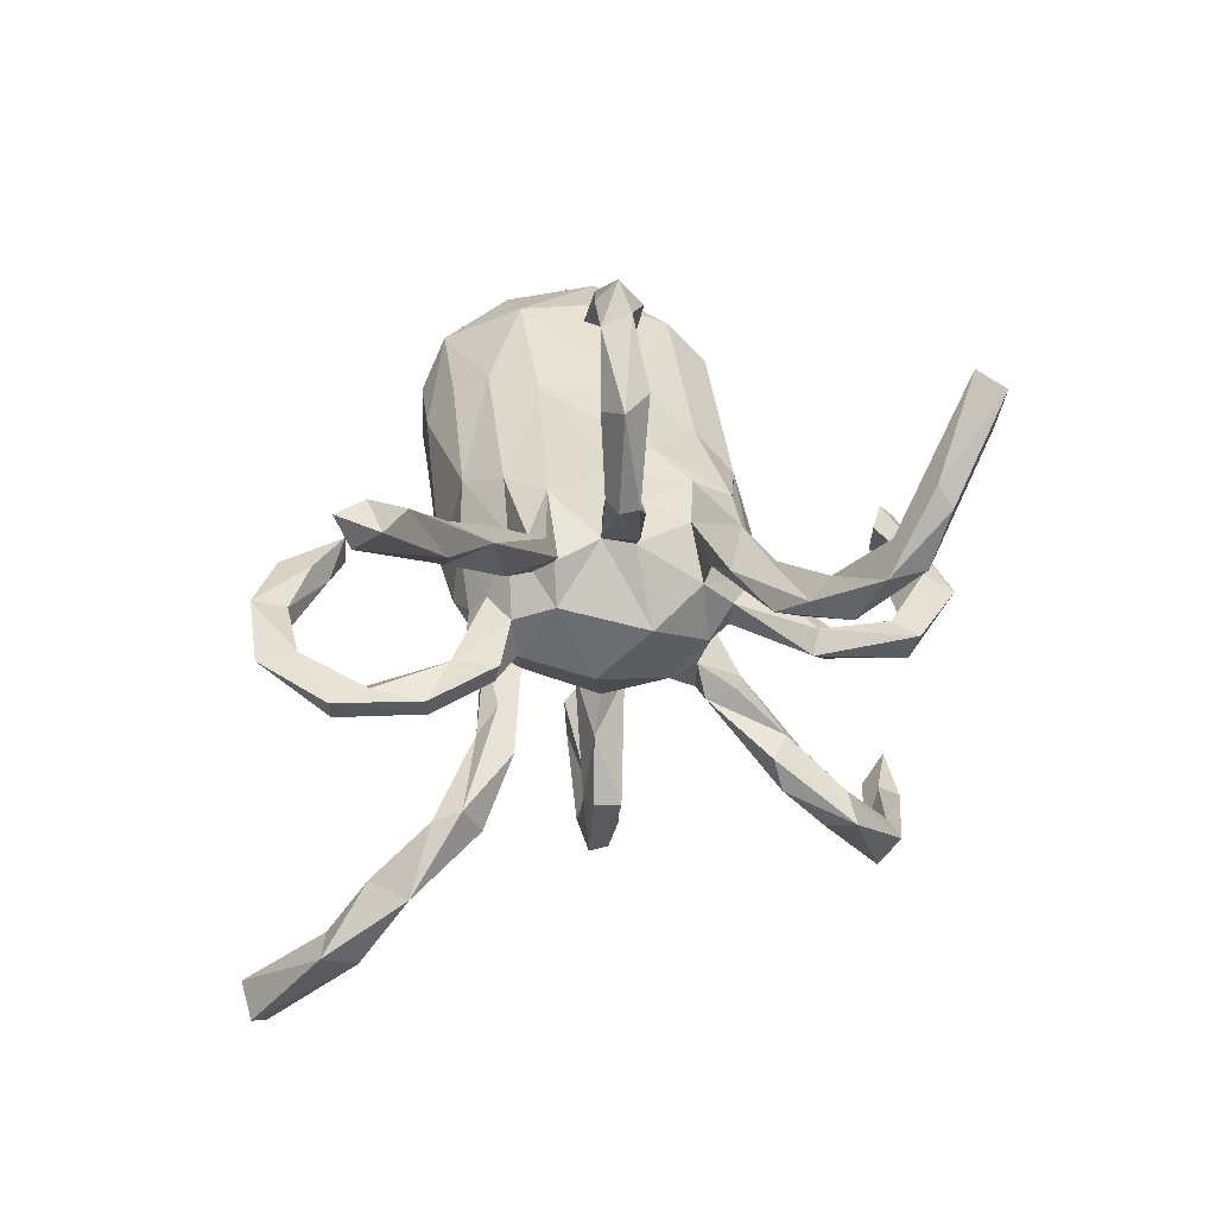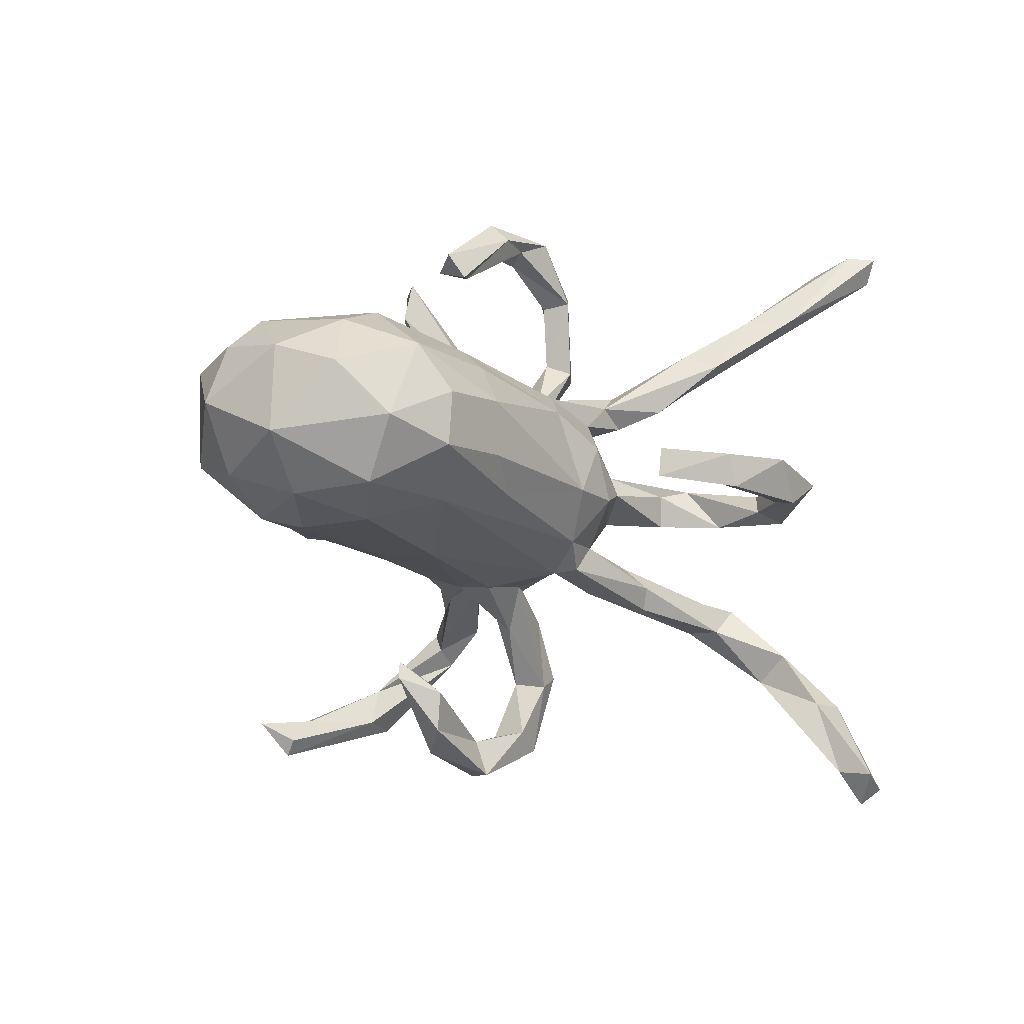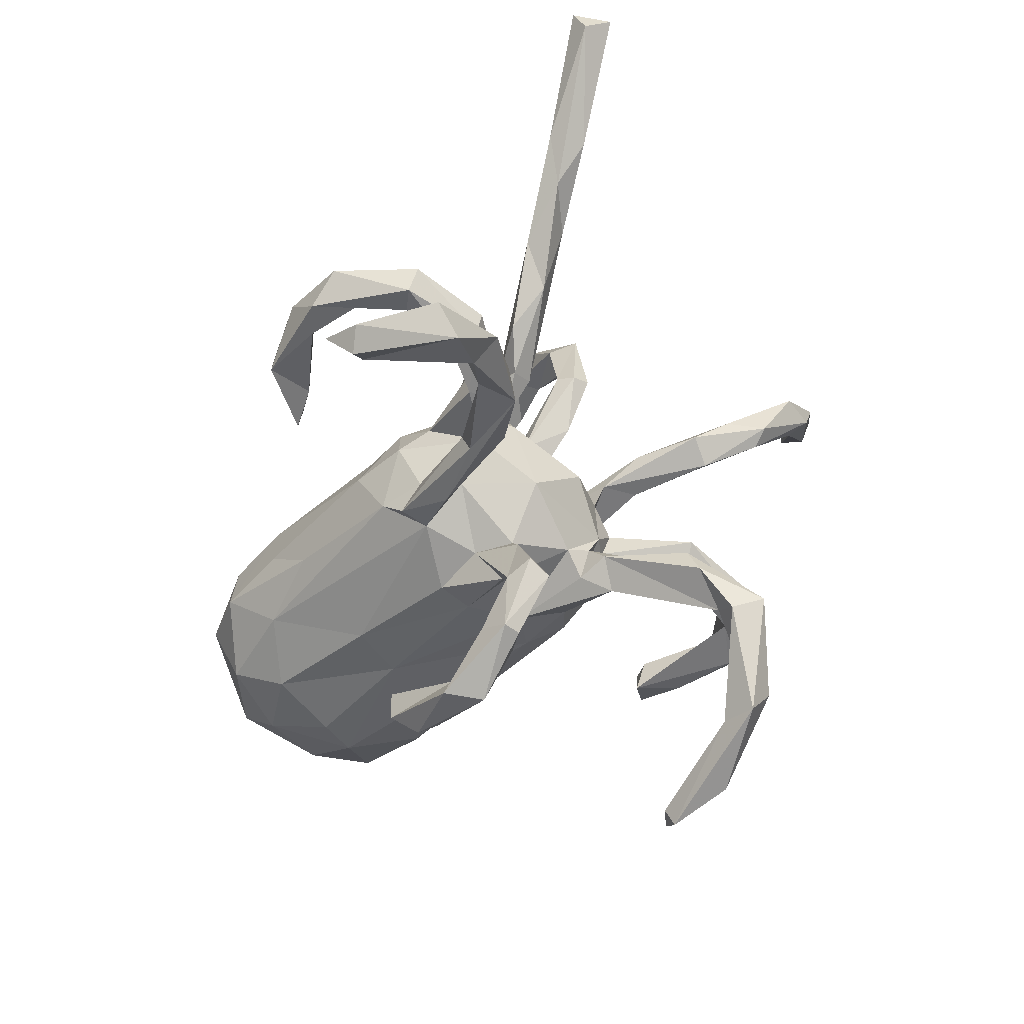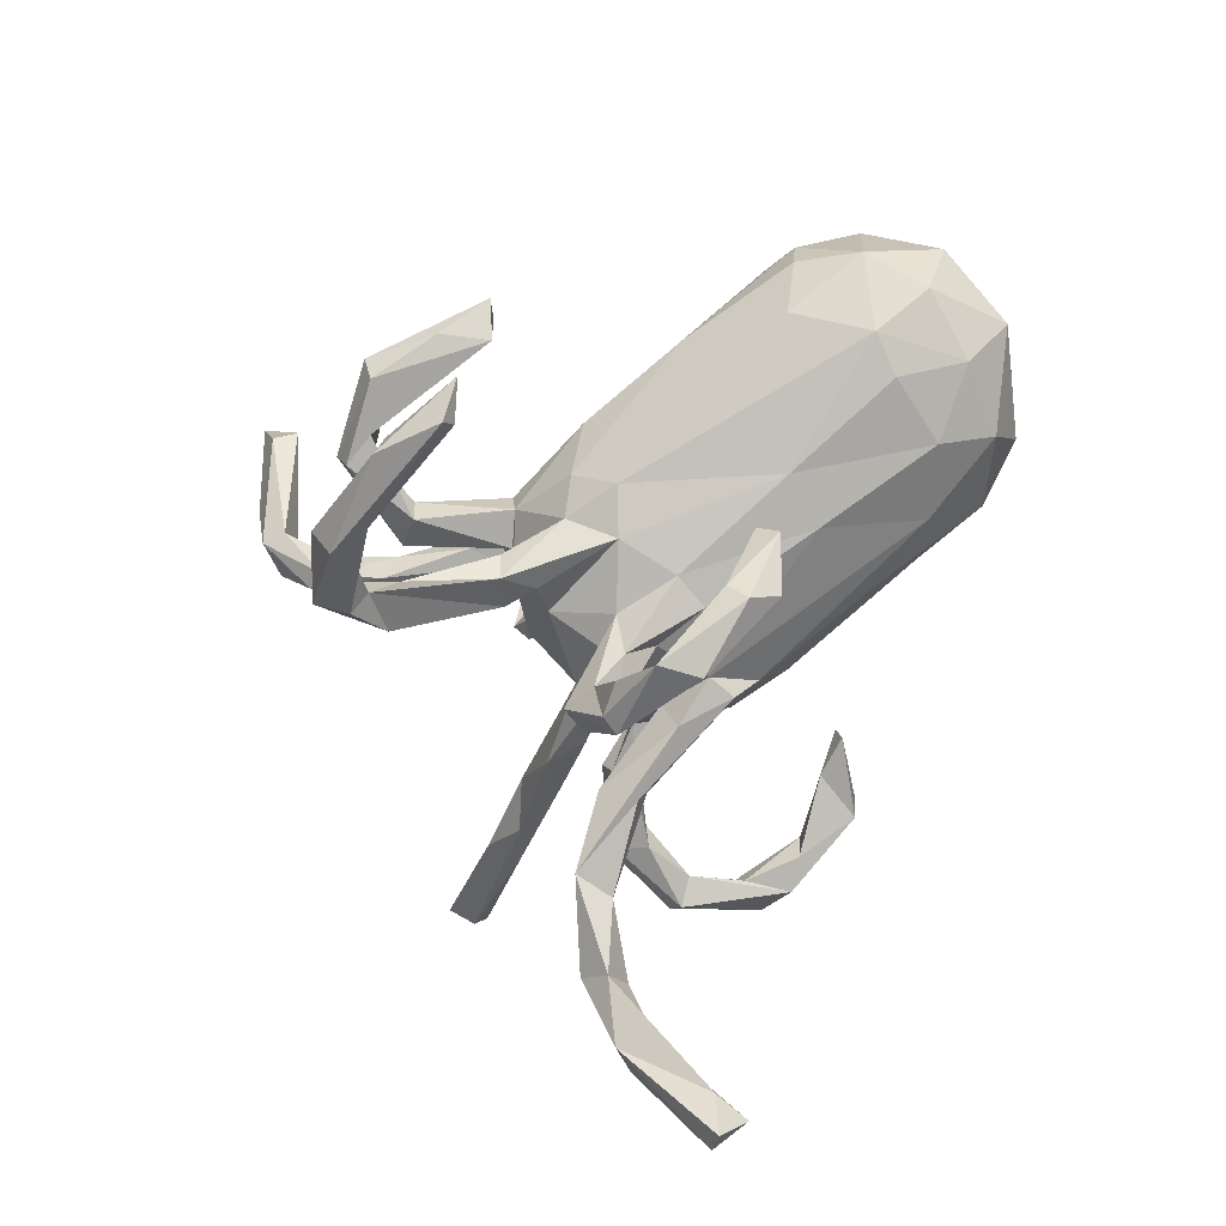
<metadata>
{"format":"obj","ext":"obj","renderer":"f3d","projection":"perspective","resolution":1024,"background":"white","views":[{"elev":29.3,"azim":91.3,"up":"+Z"},{"elev":-4.5,"azim":-46.6,"up":"+Z"},{"elev":-59.9,"azim":57.2,"up":"+Z"},{"elev":-72.5,"azim":-131.3,"up":"+Z"}]}
</metadata>
<code>
v 0.7355 -0.2646 0.4084
v 0.7294 -0.2845 0.4501
v 0.7564 -0.2257 0.4416
v 0.6984 -0.2489 0.4543
v 0.6496 -0.2069 0.4175
v 0.5828 -0.1693 0.3175
v 0.5621 -0.2241 0.3275
v 0.451 -0.3233 -0.3884
v 0.4166 0.3751 0.2029
v 0.3872 0.4556 0.2895
v 0.4738 -0.3722 -0.3644
v 0.4413 -0.2504 -0.2875
v 0.5152 -0.1789 0.2713
v 0.3648 -0.1806 -0.1918
v 0.3787 0.3387 0.122
v 0.4378 -0.4803 -0.4997
v 0.4186 -0.3691 -0.358
v 0.4066 -0.4646 -0.5227
v 0.3968 0.4283 0.2069
v 0.3831 -0.4997 -0.4715
v 0.3827 -0.4388 -0.4699
v 0.4004 -0.2656 -0.323
v 0.4444 -0.1228 0.2645
v 0.3602 0.4141 0.2009
v 0.3335 0.3088 0.1629
v 0.4071 -0.309 -0.2784
v 0.3747 0.4351 0.3184
v 0.3278 0.3466 0.149
v 0.3381 -0.2197 -0.2372
v 0.4861 -0.1783 0.3171
v 0.4086 -0.1719 0.2325
v 0.3756 0.3829 0.2416
v 0.3455 0.3414 0.108
v 0.2475 0.2613 -0.2303
v 0.3102 0.237 0.0944
v 0.2737 0.3671 -0.2678
v 0.2382 0.2475 -0.1828
v 0.3187 0.5221 0.4254
v 0.2748 0.4842 0.3768
v 0.3535 -0.2256 -0.02402
v 0.337 -0.2256 -0.05483
v 0.2135 0.3209 -0.2633
v 0.3472 0.2822 0.1314
v 0.1634 0.4086 -0.4111
v 0.2337 0.353 -0.2377
v 0.3765 -0.223 -0.2026
v 0.344 -0.3022 -0.01103
v 0.2977 -0.1299 0.1434
v 0.2441 0.3231 -0.29
v 0.1704 0.4409 -0.3599
v 0.2823 0.2757 0.07295
v 0.3034 0.5089 0.3625
v 0.3736 -0.1161 0.1783
v 0.1929 0.2889 -0.1937
v 0.2501 0.2753 0.102
v 0.1487 0.4184 -0.3391
v 0.1996 0.2663 -0.1671
v 0.3012 -0.2563 -0.06245
v 0.2926 0.4812 0.4413
v 0.288 -0.1978 -0.0005025
v 0.3615 -0.1345 0.2459
v 0.1099 0.3931 -0.3945
v 0.3419 -0.3561 -0.05859
v 0.366 -0.3555 -0.02163
v 0.3447 -0.156 -0.2385
v 0.3024 -0.337 -0.04075
v 0.2412 -0.1785 -0.061
v 0.2428 -0.06741 0.1659
v 0.2621 -0.1321 -0.02105
v 0.1703 0.3068 -0.01053
v 0.1595 0.4502 -0.0261
v 0.1658 0.2091 0.07895
v 0.2327 0.232 0.1323
v 0.2494 0.05827 0.2128
v 0.2755 -0.4067 0.005428
v 0.1942 0.2995 -0.04013
v 0.1408 0.1519 -0.1443
v 0.1468 0.3166 -0.07184
v 0.2377 -0.1826 -0.01081
v 0.2302 -0.05298 0.13
v 0.1583 -0.008316 -0.3166
v 0.1268 0.4117 -0.02075
v 0.2478 0.02979 0.2053
v 0.09423 0.01204 -0.4321
v 0.09923 -0.01687 -0.438
v 0.2184 0.1804 0.1068
v 0.1519 0.06502 0.1573
v 0.2478 0.03752 0.3517
v 0.15 0.4356 -0.06757
v 0.1498 0.03266 -0.3226
v 0.1868 -0.05717 0.02752
v 0.09623 0.4378 -0.06061
v 0.183 0.07723 -0.00998
v 0.02247 0.4541 -0.4326
v -0.01279 0.4204 -0.391
v 0.2506 -0.141 -0.05341
v 0.1747 -0.1145 -0.05763
v 0.1811 -0.1206 0.004254
v 0.1379 0.3256 -0.02669
v 0.258 -0.4061 -0.03048
v 0.1049 -0.1353 -0.1762
v 0.1506 0.1959 -0.1216
v 0.1496 0.154 0.07779
v 0.03551 0.4886 -0.05959
v 0.08924 0.203 -0.1358
v 0.2178 -0.1598 -0.2009
v 0.2056 0.06965 0.3632
v 0.09463 0.182 -0.046
v 0.2241 -0.4676 -0.03673
v 0.173 -0.004106 -0.09429
v 0.2836 -0.4641 -0.006043
v 0.2001 0.04527 0.2309
v 0.1093 0.1893 -0.005358
v 0.1166 -0.02429 -0.3309
v 0.1851 0.05742 0.1337
v 0.2383 -0.08829 0.1119
v 0.1873 -0.1414 -0.1321
v 0.224 0.01089 0.2169
v -0.07009 0.4169 -0.4508
v 0.1225 -0.184 -0.01502
v 0.06248 -0.07422 0.1474
v 0.152 0.003435 0.4329
v 0.2498 -0.1158 -0.1708
v 0.1294 0.1464 0.03611
v 0.1903 0.04289 0.3301
v 0.178 -0.4415 -0.02859
v 0.09838 0.0237 -0.3263
v 0.09105 0.001604 -0.1682
v 0.05102 0.02765 -0.4145
v 0.1364 -0.1577 0.01576
v 0.1146 0.1396 -0.1006
v 0.1214 -0.007198 -0.2218
v 0.1937 -0.09491 0.1432
v 0.2109 0.004719 0.3382
v 0.1272 0.002907 0.1058
v 0.1139 -0.1122 -0.1126
v 0.1146 -0.1269 0.1035
v 0.1105 0.09944 -0.1285
v 0.2115 -0.1713 -0.1651
v 0.07105 0.128 0.1033
v 0.1331 0.05116 0.1011
v 0.04163 0.0347 -0.168
v 0.005854 0.4515 -0.3921
v 0.1219 0.1564 -0.05863
v 0.1438 0.1971 0.1358
v 0.02832 0.4618 -0.0002759
v 0.163 -0.06054 0.08795
v 0.1764 -0.483 0.02771
v 0.05045 0.2216 0.007196
v 0.1637 -0.4337 0.01075
v 0.0534 -0.201 0.0559
v -0.002063 0.1675 -0.1151
v 0.134 0.005663 0.1538
v 0.02681 0.51 -0.02762
v 0.08973 0.138 -0.1546
v 0.05013 0.2159 -0.0412
v 0.07078 -0.211 -0.02825
v 0.04007 -0.03814 -0.1642
v 0.1066 0.1883 -0.1754
v 0.07088 0.0596 0.1324
v 0.1139 0.0456 0.3966
v 0.05577 -0.03119 -0.4054
v -0.04482 -0.02176 -0.4198
v -0.07109 0.4006 -0.4238
v -0.1148 0.435 -0.3944
v 0.06042 0.003068 -0.2362
v 0.07235 -0.1669 -0.1042
v -0.03898 -0.04015 -0.4734
v -0.04475 -0.05041 -0.1683
v 0.01841 0.1858 0.1188
v -0.01391 0.01773 -0.4772
v 0.1384 0.04471 0.4488
v 0.001992 0.1297 0.1331
v 0.03635 0.1853 0.08225
v -0.08801 0.1463 -0.1181
v 0.0477 0.01609 0.1681
v 0.0808 -0.4635 -0.01943
v 0.08974 -0.4073 0.03653
v 0.04603 -0.007614 0.4261
v -0.08614 0.3981 0.01684
v -0.03625 0.09926 -0.1473
v -0.06783 0.4576 -0.03305
v 0.0136 -0.138 0.1399
v 0.06945 -0.4586 0.03089
v 0.07017 -0.3871 0.001638
v -0.1247 0.4092 0.0328
v -0.0003879 -0.1949 -0.0981
v 0.03063 -0.1275 -0.1448
v 0.03092 -0.1751 -0.1408
v -0.02199 -0.2362 -0.01816
v 0.03797 0.02465 0.4545
v 0.0336 0.05954 0.4159
v 0.09556 0.008959 0.4138
v 0.01295 -0.3686 0.04213
v 0.005209 -0.3705 -0.002012
v -0.1097 0.3948 -0.03228
v -0.1365 0.006317 -0.41
v -0.09795 0.2187 0.001851
v -0.1482 -0.02111 -0.4359
v -0.04288 -0.2018 0.1072
v -0.03761 0.06985 0.1669
v -0.05389 0.00758 -0.1655
v -0.04745 0.196 -0.08149
v -0.1466 0.4318 0.003937
v -0.2179 -0.01968 -0.3162
v -0.1705 -0.05964 -0.3985
v -0.04711 -0.0001247 0.3476
v -0.1679 -0.0257 -0.3183
v -0.07189 0.03787 0.3586
v -0.1963 0.00141 -0.29
v -0.1005 -0.01099 0.3804
v -0.1687 -0.06313 -0.3387
v -0.2537 -0.01941 -0.1235
v -0.07855 -0.02615 0.3434
v -0.3224 -0.2252 -0.05267
v -0.1483 0.1351 0.1369
v -0.1224 0.192 0.08483
v -0.2551 -0.2715 0.01755
v -0.2248 -0.102 -0.1255
v -0.176 -0.09554 0.1939
v -0.2716 0.1898 0.0276
v -0.2426 -0.2272 0.1545
v -0.1977 -0.2393 -0.03797
v -0.2195 0.04878 0.1921
v -0.4076 0.119 -0.04404
v -0.2317 -0.1743 0.1874
v -0.2541 -0.2704 0.09898
v -0.4298 0.09168 0.19
v -0.4714 0.01659 -0.07627
v -0.4107 0.1512 0.1361
v -0.4582 0.1458 0.03168
v -0.4132 -0.1544 -0.08171
v -0.4446 -0.0447 -0.09053
v -0.3674 -0.2873 0.1024
v -0.3775 -0.2901 0.02297
v -0.3762 -0.1327 0.2358
v -0.4166 0.005067 0.228
v -0.4672 -0.1585 0.212
v -0.4049 -0.2531 0.1732
v -0.4677 0.148 0.09652
v -0.522 -0.1141 -0.04786
v -0.5344 0.08842 0.002841
v -0.5103 -0.02438 0.219
v -0.4693 -0.219 -0.03385
v -0.4764 -0.2692 0.06144
v -0.5329 -0.2141 0.1391
v -0.559 -0.009768 -0.01727
v -0.5411 0.08322 0.1454
v -0.5646 -0.01114 0.1747
v -0.6058 -0.009878 0.08739
v -0.5903 -0.1388 0.03811
v -0.57 -0.1246 0.1663
f 66 100 75
f 75 100 150
f 100 126 150
f 150 126 185
f 184 194 195
f 157 151 190
f 177 148 184
f 63 64 111
f 63 109 66
f 63 111 109
f 100 66 109
f 100 109 126
f 126 109 177
f 185 126 177
f 177 184 195
f 64 41 40
f 41 64 63
f 58 63 66
f 185 177 195
f 41 63 58
f 194 185 195
f 96 41 67
f 67 41 58
f 67 58 79
f 67 79 120
f 120 151 157
f 187 157 190
f 223 190 218
f 218 190 227
f 218 227 235
f 227 234 235
f 234 245 235
f 69 41 96
f 96 67 97
f 96 97 98
f 97 67 120
f 97 120 157
f 97 91 98
f 110 91 97
f 245 246 251
f 43 25 73
f 35 43 86
f 228 237 224
f 140 145 173
f 140 86 145
f 201 224 220
f 176 173 201
f 176 160 173
f 87 160 176
f 87 141 160
f 87 115 141
f 236 237 243
f 236 224 237
f 236 220 224
f 176 201 220
f 121 176 220
f 135 153 176
f 153 87 176
f 112 87 153
f 153 118 112
f 135 118 153
f 83 135 115
f 135 83 118
f 115 74 83
f 133 121 183
f 133 68 121
f 68 80 121
f 87 74 115
f 109 148 177
f 109 111 148
f 186 154 204
f 146 186 180
f 146 154 186
f 71 154 146
f 146 82 71
f 196 180 186
f 70 82 99
f 70 71 82
f 76 71 70
f 230 221 240
f 217 149 198
f 99 156 149
f 99 149 70
f 230 240 248
f 230 217 221
f 217 198 221
f 174 149 217
f 174 124 149
f 124 113 149
f 144 113 124
f 113 70 149
f 113 76 70
f 93 144 124
f 152 181 175
f 131 138 155
f 155 77 131
f 144 138 131
f 102 131 77
f 247 241 251
f 229 241 247
f 250 251 252
f 248 250 249
f 82 78 99
f 93 91 110
f 93 110 144
f 144 110 138
f 248 242 250
f 78 76 108
f 108 76 113
f 78 108 156
f 108 113 144
f 156 108 144
f 221 203 225
f 221 225 231
f 240 231 242
f 248 240 242
f 99 78 156
f 149 156 198
f 198 156 203
f 198 203 221
f 221 231 240
f 76 78 89
f 89 78 92
f 204 196 186
f 89 71 76
f 78 82 92
f 89 92 104
f 92 82 146
f 71 89 104
f 71 104 154
f 138 110 128
f 128 110 136
f 241 244 251
f 244 245 251
f 136 101 188
f 158 136 188
f 110 97 136
f 244 235 245
f 215 235 244
f 232 215 244
f 215 223 235
f 187 223 215
f 167 157 187
f 189 167 187
f 189 139 167
f 132 128 158
f 117 136 167
f 136 123 101
f 136 97 167
f 117 123 136
f 117 167 139
f 14 123 117
f 223 218 235
f 187 190 223
f 14 117 139
f 46 14 139
f 182 196 204
f 154 182 204
f 104 196 182
f 154 104 182
f 104 92 196
f 247 251 250
f 167 97 157
f 196 146 180
f 92 146 196
f 30 23 61
f 5 23 30
f 7 30 31
f 13 7 31
f 4 5 30
f 1 7 13
f 5 6 23
f 6 1 13
f 38 10 52
f 32 59 39
f 27 38 59
f 27 10 38
f 32 27 59
f 192 211 191
f 191 172 192
f 161 192 172
f 179 191 211
f 191 179 122
f 122 179 193
f 122 172 191
f 7 4 30
f 3 6 5
f 3 1 6
f 2 4 7
f 1 2 7
f 59 52 39
f 38 52 59
f 2 3 4
f 3 5 4
f 3 2 1
f 252 249 250
f 246 252 251
f 245 239 246
f 50 44 94
f 163 208 212
f 163 197 208
f 208 197 210
f 197 205 210
f 44 62 119
f 94 44 119
f 62 95 164
f 119 62 164
f 143 94 165
f 94 119 165
f 95 143 165
f 95 165 164
f 119 164 165
f 16 11 20
f 18 16 20
f 18 20 21
f 84 85 171
f 171 85 168
f 163 168 162
f 168 163 206
f 199 168 206
f 206 163 212
f 129 84 171
f 129 171 163
f 163 171 197
f 171 168 199
f 197 171 199
f 197 199 205
f 205 199 206
f 130 137 151
f 98 137 130
f 98 91 137
f 69 96 98
f 98 130 60
f 234 239 245
f 234 227 239
f 227 222 239
f 227 200 222
f 190 200 227
f 190 151 200
f 120 130 151
f 79 130 120
f 79 60 130
f 58 60 79
f 60 69 98
f 40 69 60
f 40 41 69
f 178 185 194
f 66 60 58
f 47 60 66
f 47 40 60
f 64 40 47
f 184 178 194
f 178 150 185
f 148 75 150
f 47 66 75
f 184 148 178
f 148 150 178
f 141 93 124
f 127 84 129
f 90 84 127
f 206 212 205
f 162 129 163
f 127 129 162
f 85 162 168
f 114 127 162
f 85 114 162
f 17 21 20
f 8 18 21
f 8 16 18
f 11 16 8
f 11 17 20
f 143 50 94
f 50 143 56
f 56 143 95
f 62 56 95
f 36 44 50
f 49 62 44
f 49 56 62
f 205 212 210
f 81 132 114
f 85 81 114
f 84 90 85
f 85 90 81
f 17 26 22
f 22 21 17
f 22 8 21
f 12 8 22
f 11 8 12
f 116 48 133
f 31 133 48
f 80 53 116
f 53 48 116
f 25 32 28
f 24 33 28
f 19 33 24
f 19 15 33
f 188 187 215
f 155 138 181
f 188 101 189
f 188 189 187
f 219 188 215
f 158 188 169
f 169 188 219
f 232 219 215
f 241 232 244
f 132 142 128
f 136 158 128
f 166 158 169
f 166 169 202
f 202 169 219
f 202 219 213
f 213 219 232
f 233 213 232
f 232 241 233
f 142 132 90
f 128 142 138
f 138 142 181
f 142 166 202
f 181 142 202
f 181 202 213
f 229 213 233
f 229 233 241
f 159 155 181
f 175 181 213
f 19 9 15
f 9 25 43
f 43 15 9
f 211 209 214
f 112 74 87
f 209 207 214
f 112 118 134
f 61 68 133
f 31 61 133
f 23 80 68
f 23 68 61
f 23 53 80
f 53 31 48
f 53 13 31
f 19 24 52
f 10 19 52
f 24 32 39
f 39 52 24
f 32 24 28
f 9 27 32
f 10 27 9
f 9 19 10
f 25 9 32
f 192 207 209
f 107 74 125
f 74 112 125
f 207 179 214
f 112 134 125
f 118 88 134
f 118 83 88
f 83 74 88
f 31 30 61
f 23 13 53
f 23 6 13
f 211 192 209
f 107 161 172
f 107 125 161
f 88 74 107
f 214 179 211
f 192 193 207
f 193 179 207
f 161 193 192
f 193 134 122
f 134 193 161
f 161 125 134
f 88 107 172
f 122 88 172
f 134 88 122
f 101 106 189
f 106 139 189
f 65 101 123
f 101 65 106
f 226 220 236
f 135 176 121
f 238 236 243
f 86 73 145
f 15 35 51
f 43 73 86
f 73 55 145
f 145 170 173
f 35 15 43
f 33 15 51
f 25 28 55
f 28 33 55
f 55 33 51
f 25 55 73
f 116 133 137
f 137 133 183
f 200 137 183
f 151 137 200
f 183 226 200
f 200 226 222
f 226 236 239
f 222 226 239
f 246 239 238
f 80 116 147
f 137 147 116
f 80 147 121
f 91 147 137
f 91 135 147
f 183 121 220
f 226 183 220
f 239 236 238
f 246 238 252
f 93 141 135
f 141 115 135
f 91 93 135
f 147 135 121
f 29 139 106
f 139 29 46
f 65 29 106
f 14 65 123
f 12 65 14
f 26 46 29
f 12 14 46
f 105 57 54
f 231 225 242
f 203 175 225
f 203 152 175
f 156 152 203
f 156 144 152
f 131 152 144
f 105 159 152
f 131 105 152
f 102 105 131
f 102 57 105
f 77 57 102
f 77 37 57
f 250 242 247
f 242 225 229
f 159 181 152
f 42 45 56
f 49 42 56
f 50 56 45
f 44 36 49
f 142 127 166
f 90 127 142
f 212 208 210
f 166 114 158
f 127 114 166
f 114 132 158
f 81 90 132
f 12 22 65
f 22 29 65
f 22 26 29
f 11 26 17
f 12 26 11
f 54 45 42
f 57 45 54
f 45 36 50
f 36 45 57
f 42 159 54
f 49 34 42
f 37 36 57
f 34 36 37
f 49 36 34
f 159 105 54
f 42 77 159
f 34 77 42
f 34 37 77
f 225 175 229
f 175 213 229
f 26 12 46
f 159 77 155
f 242 229 247
f 111 64 75
f 75 64 47
f 238 243 252
f 141 140 160
f 252 243 249
f 103 86 140
f 141 124 140
f 174 72 103
f 124 103 140
f 103 124 174
f 173 160 140
f 173 170 201
f 201 170 216
f 224 201 216
f 216 228 224
f 237 228 243
f 228 248 243
f 243 248 249
f 51 35 103
f 35 86 103
f 55 51 72
f 51 103 72
f 145 55 72
f 145 72 170
f 170 72 174
f 170 174 217
f 170 217 216
f 216 217 230
f 216 230 228
f 228 230 248
f 111 75 148

</code>
